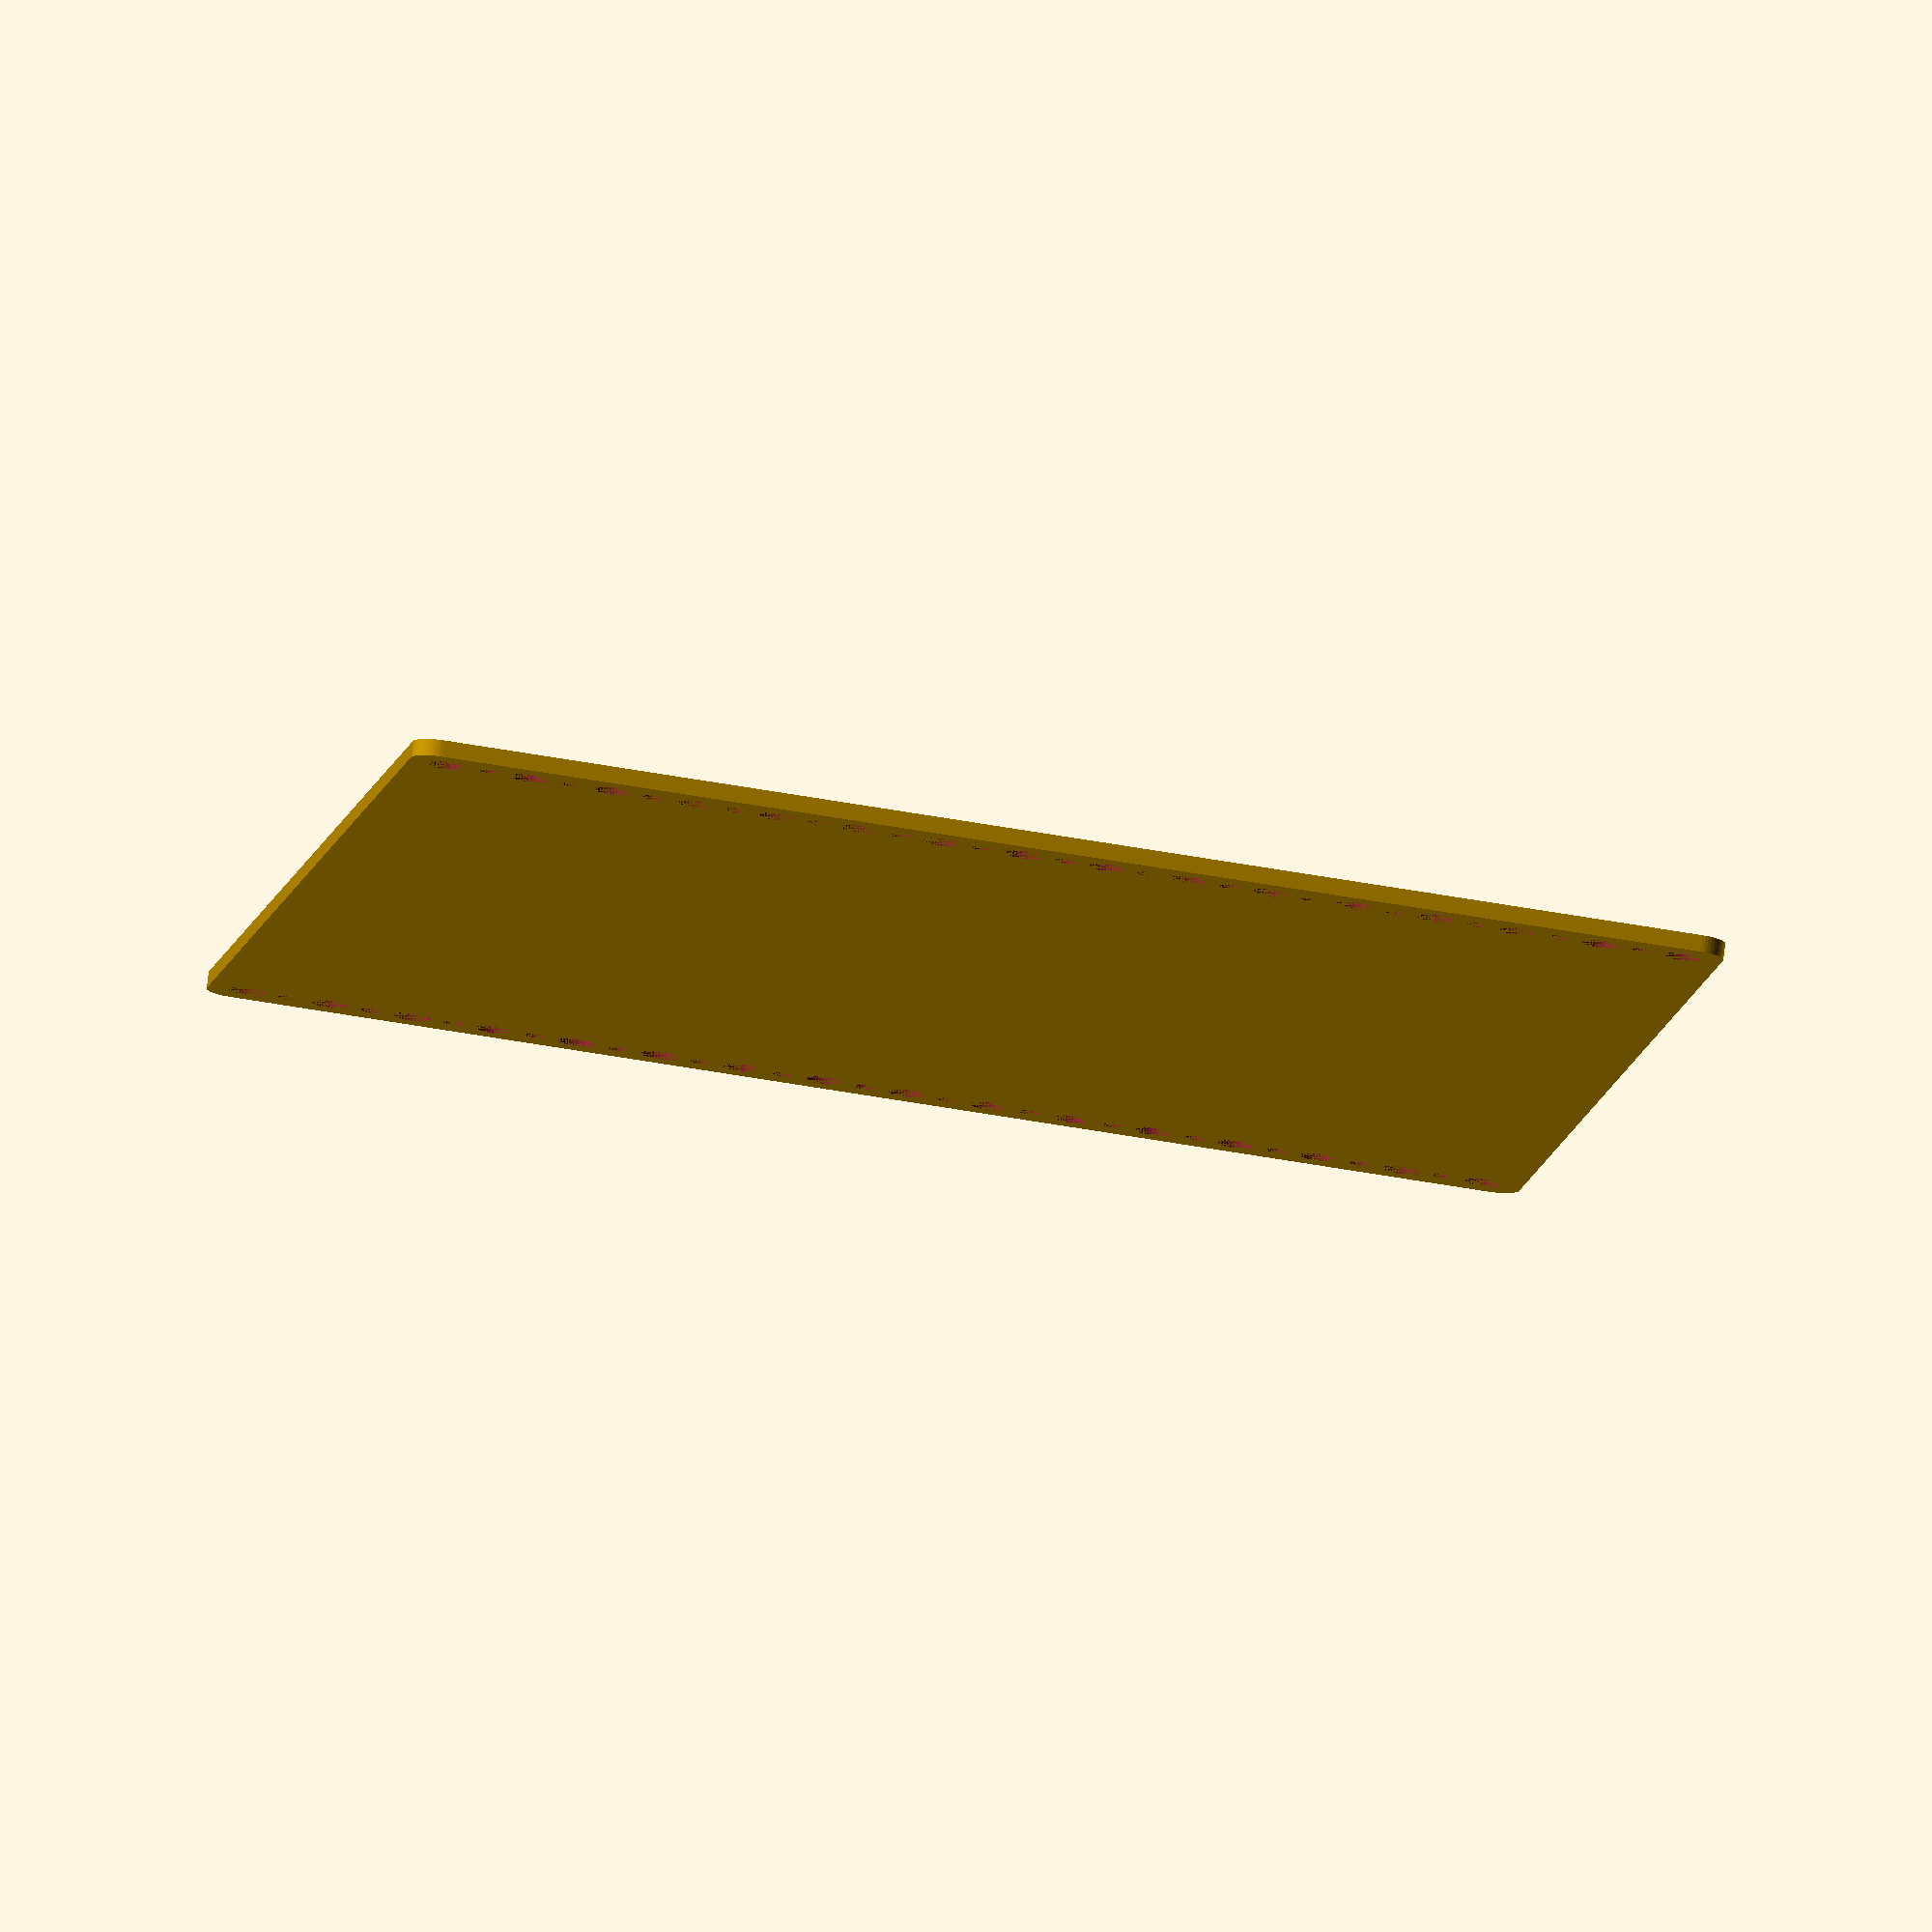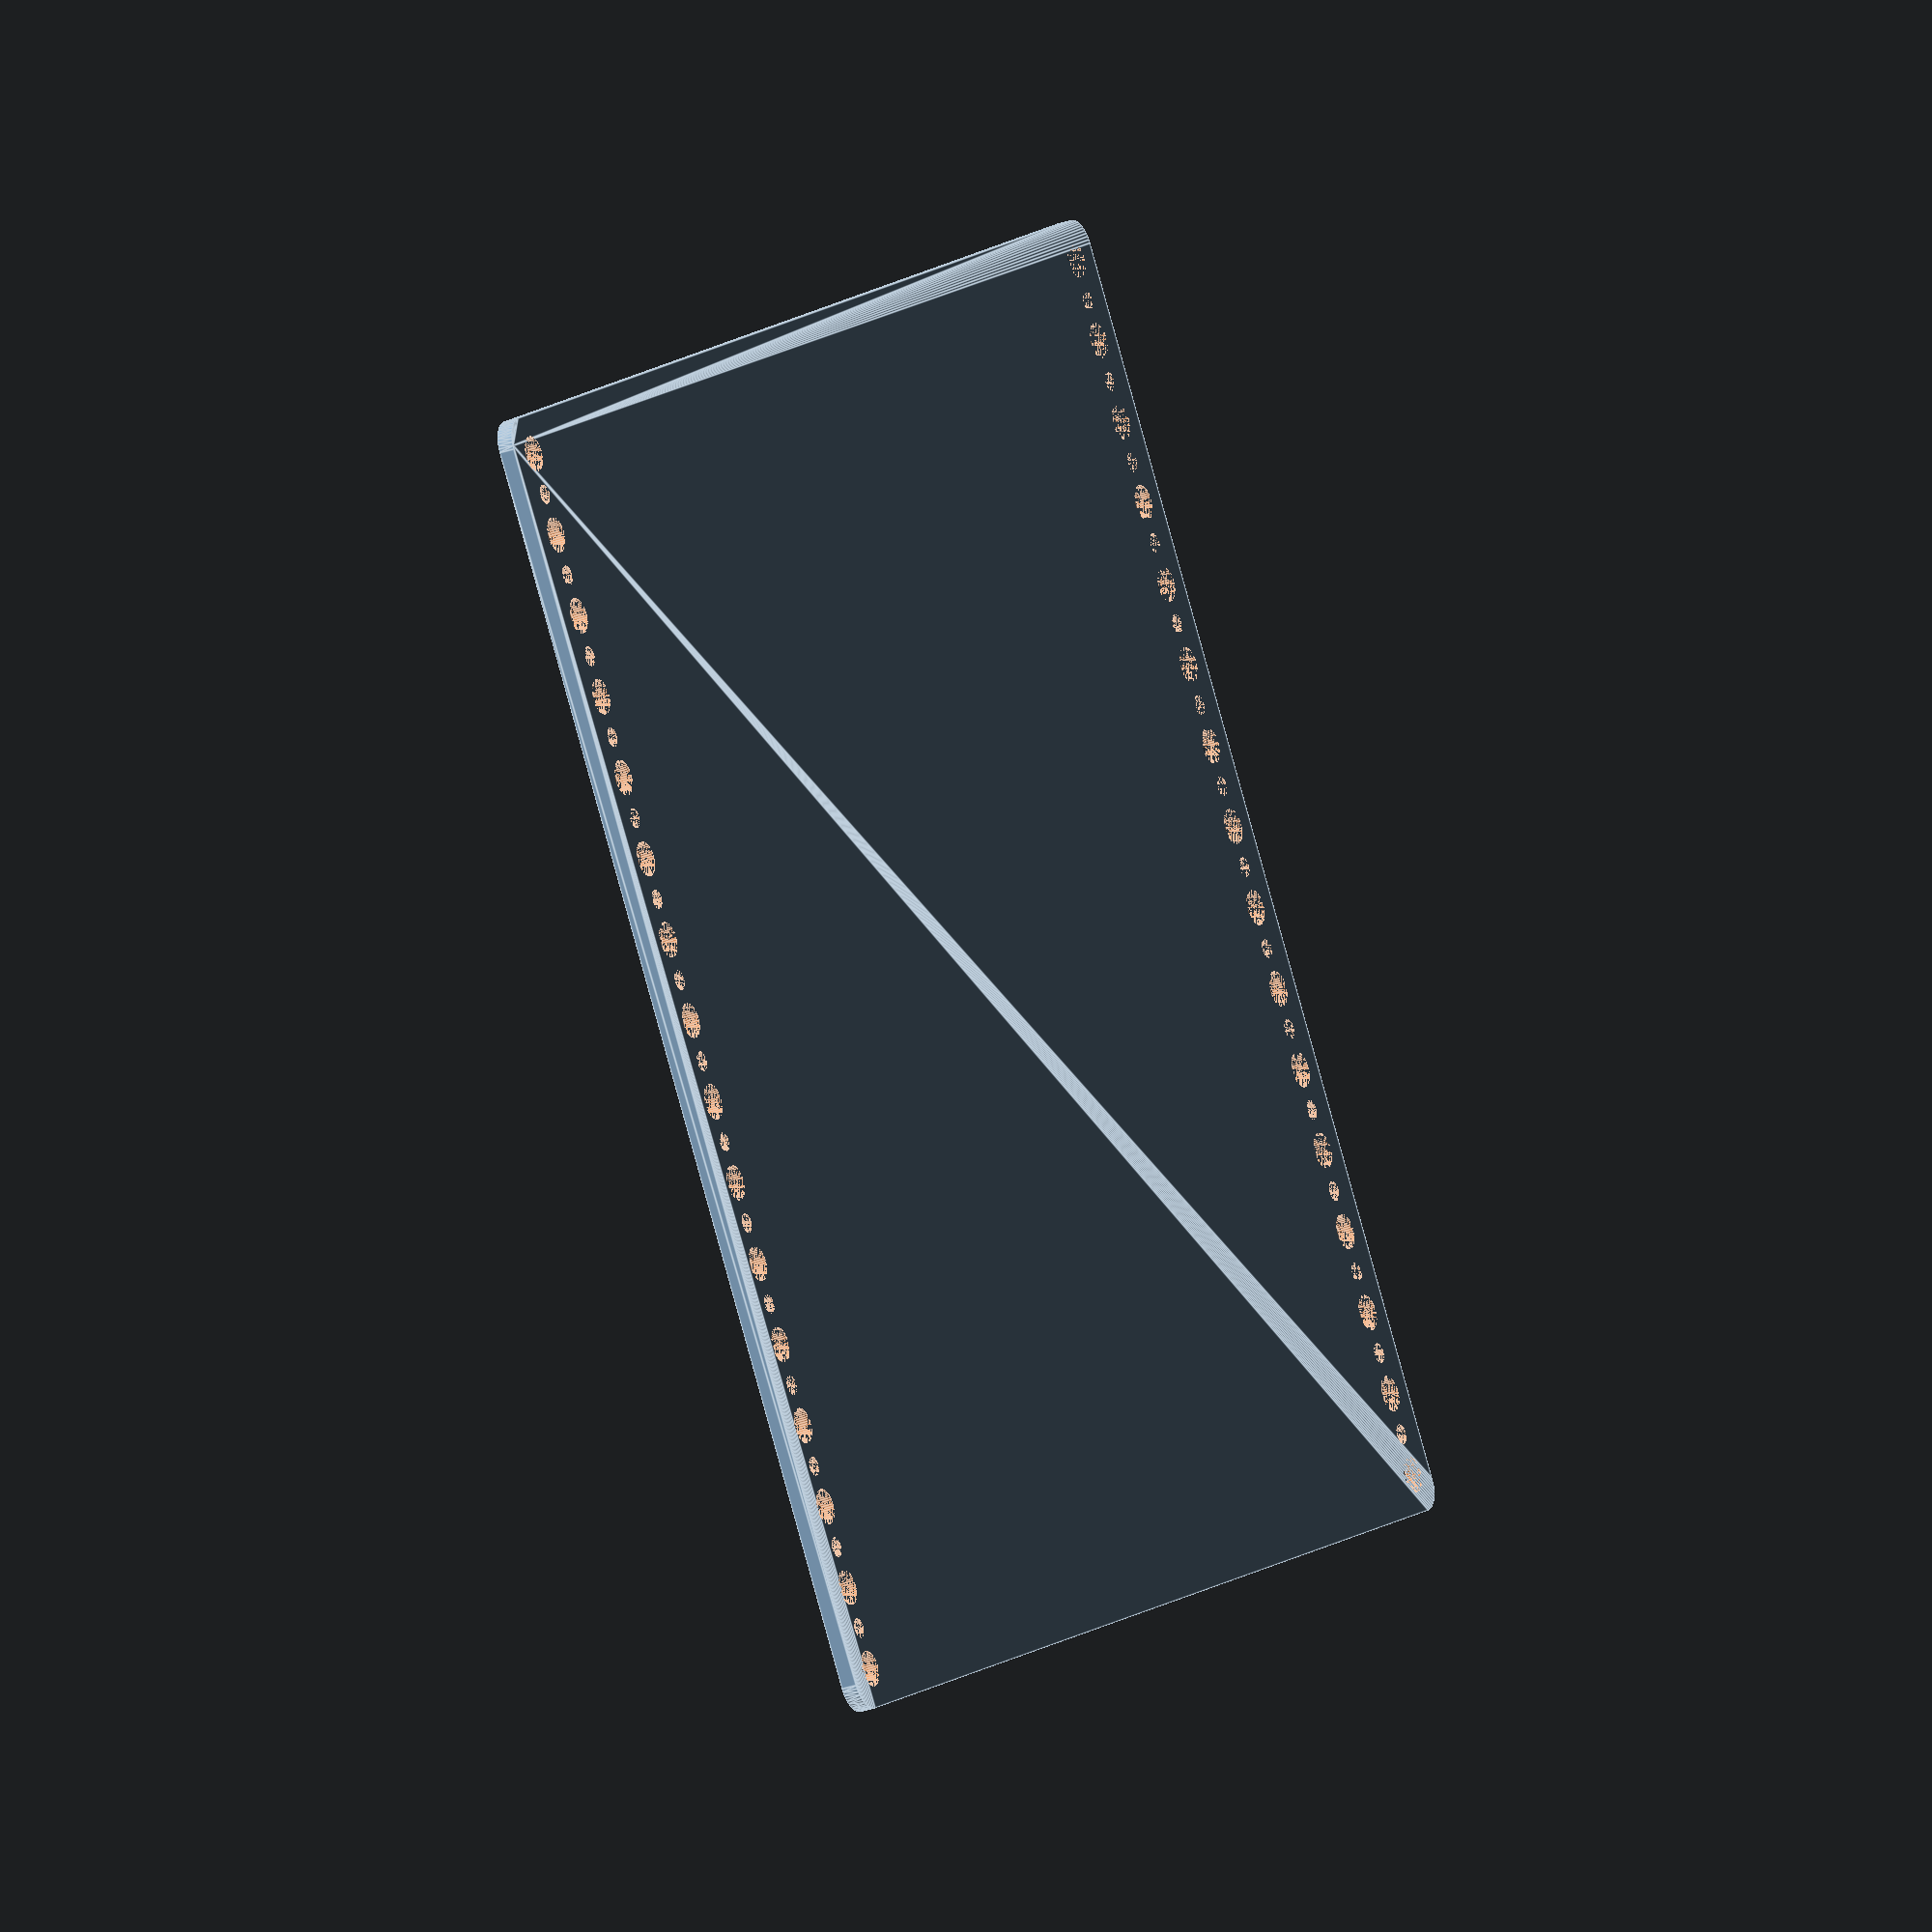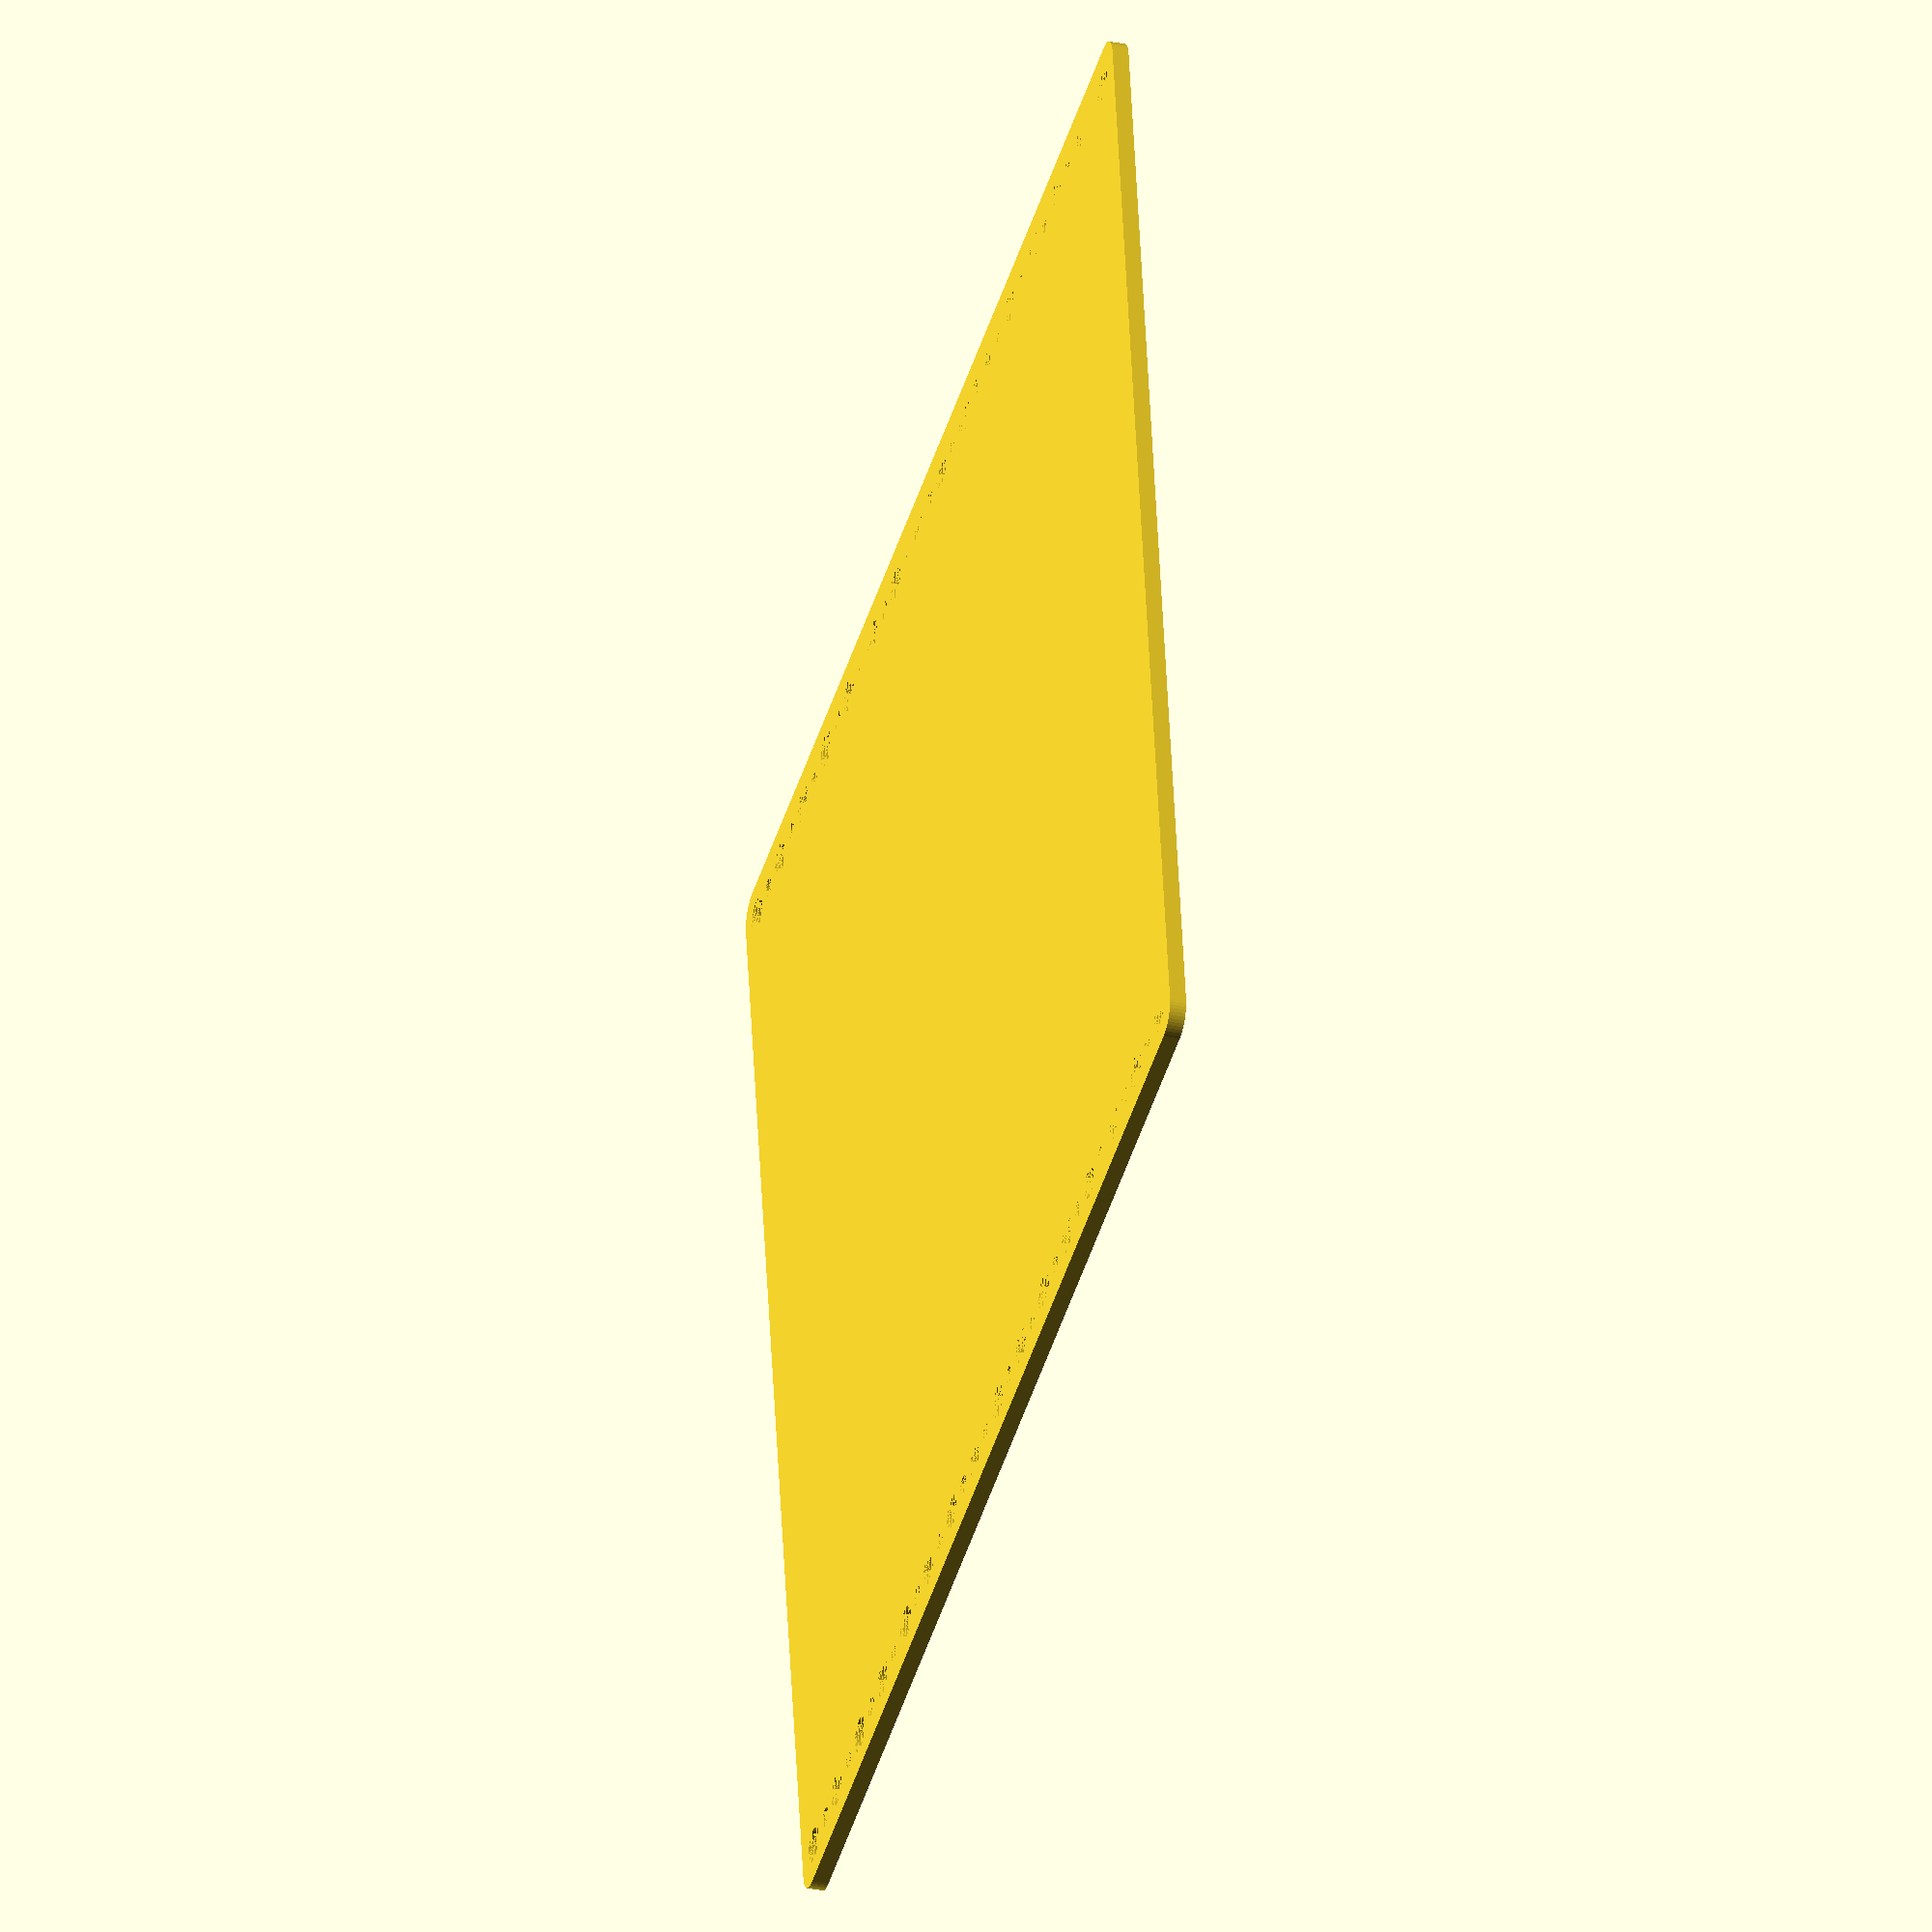
<openscad>
$fn = 50;


difference() {
	union() {
		hull() {
			translate(v = [-114.5000000000, 114.5000000000, 0]) {
				cylinder(h = 3, r = 5);
			}
			translate(v = [114.5000000000, 114.5000000000, 0]) {
				cylinder(h = 3, r = 5);
			}
			translate(v = [-114.5000000000, -114.5000000000, 0]) {
				cylinder(h = 3, r = 5);
			}
			translate(v = [114.5000000000, -114.5000000000, 0]) {
				cylinder(h = 3, r = 5);
			}
		}
	}
	union() {
		translate(v = [-112.5000000000, -112.5000000000, 0]) {
			cylinder(h = 3, r = 3.2500000000);
		}
		translate(v = [-112.5000000000, -97.5000000000, 0]) {
			cylinder(h = 3, r = 3.2500000000);
		}
		translate(v = [-112.5000000000, -82.5000000000, 0]) {
			cylinder(h = 3, r = 3.2500000000);
		}
		translate(v = [-112.5000000000, -67.5000000000, 0]) {
			cylinder(h = 3, r = 3.2500000000);
		}
		translate(v = [-112.5000000000, -52.5000000000, 0]) {
			cylinder(h = 3, r = 3.2500000000);
		}
		translate(v = [-112.5000000000, -37.5000000000, 0]) {
			cylinder(h = 3, r = 3.2500000000);
		}
		translate(v = [-112.5000000000, -22.5000000000, 0]) {
			cylinder(h = 3, r = 3.2500000000);
		}
		translate(v = [-112.5000000000, -7.5000000000, 0]) {
			cylinder(h = 3, r = 3.2500000000);
		}
		translate(v = [-112.5000000000, 7.5000000000, 0]) {
			cylinder(h = 3, r = 3.2500000000);
		}
		translate(v = [-112.5000000000, 22.5000000000, 0]) {
			cylinder(h = 3, r = 3.2500000000);
		}
		translate(v = [-112.5000000000, 37.5000000000, 0]) {
			cylinder(h = 3, r = 3.2500000000);
		}
		translate(v = [-112.5000000000, 52.5000000000, 0]) {
			cylinder(h = 3, r = 3.2500000000);
		}
		translate(v = [-112.5000000000, 67.5000000000, 0]) {
			cylinder(h = 3, r = 3.2500000000);
		}
		translate(v = [-112.5000000000, 82.5000000000, 0]) {
			cylinder(h = 3, r = 3.2500000000);
		}
		translate(v = [-112.5000000000, 97.5000000000, 0]) {
			cylinder(h = 3, r = 3.2500000000);
		}
		translate(v = [-112.5000000000, 112.5000000000, 0]) {
			cylinder(h = 3, r = 3.2500000000);
		}
		translate(v = [112.5000000000, -112.5000000000, 0]) {
			cylinder(h = 3, r = 3.2500000000);
		}
		translate(v = [112.5000000000, -97.5000000000, 0]) {
			cylinder(h = 3, r = 3.2500000000);
		}
		translate(v = [112.5000000000, -82.5000000000, 0]) {
			cylinder(h = 3, r = 3.2500000000);
		}
		translate(v = [112.5000000000, -67.5000000000, 0]) {
			cylinder(h = 3, r = 3.2500000000);
		}
		translate(v = [112.5000000000, -52.5000000000, 0]) {
			cylinder(h = 3, r = 3.2500000000);
		}
		translate(v = [112.5000000000, -37.5000000000, 0]) {
			cylinder(h = 3, r = 3.2500000000);
		}
		translate(v = [112.5000000000, -22.5000000000, 0]) {
			cylinder(h = 3, r = 3.2500000000);
		}
		translate(v = [112.5000000000, -7.5000000000, 0]) {
			cylinder(h = 3, r = 3.2500000000);
		}
		translate(v = [112.5000000000, 7.5000000000, 0]) {
			cylinder(h = 3, r = 3.2500000000);
		}
		translate(v = [112.5000000000, 22.5000000000, 0]) {
			cylinder(h = 3, r = 3.2500000000);
		}
		translate(v = [112.5000000000, 37.5000000000, 0]) {
			cylinder(h = 3, r = 3.2500000000);
		}
		translate(v = [112.5000000000, 52.5000000000, 0]) {
			cylinder(h = 3, r = 3.2500000000);
		}
		translate(v = [112.5000000000, 67.5000000000, 0]) {
			cylinder(h = 3, r = 3.2500000000);
		}
		translate(v = [112.5000000000, 82.5000000000, 0]) {
			cylinder(h = 3, r = 3.2500000000);
		}
		translate(v = [112.5000000000, 97.5000000000, 0]) {
			cylinder(h = 3, r = 3.2500000000);
		}
		translate(v = [112.5000000000, 112.5000000000, 0]) {
			cylinder(h = 3, r = 3.2500000000);
		}
		translate(v = [-112.5000000000, -112.5000000000, 0]) {
			cylinder(h = 3, r = 1.8000000000);
		}
		translate(v = [-112.5000000000, -105.0000000000, 0]) {
			cylinder(h = 3, r = 1.8000000000);
		}
		translate(v = [-112.5000000000, -97.5000000000, 0]) {
			cylinder(h = 3, r = 1.8000000000);
		}
		translate(v = [-112.5000000000, -90.0000000000, 0]) {
			cylinder(h = 3, r = 1.8000000000);
		}
		translate(v = [-112.5000000000, -82.5000000000, 0]) {
			cylinder(h = 3, r = 1.8000000000);
		}
		translate(v = [-112.5000000000, -75.0000000000, 0]) {
			cylinder(h = 3, r = 1.8000000000);
		}
		translate(v = [-112.5000000000, -67.5000000000, 0]) {
			cylinder(h = 3, r = 1.8000000000);
		}
		translate(v = [-112.5000000000, -60.0000000000, 0]) {
			cylinder(h = 3, r = 1.8000000000);
		}
		translate(v = [-112.5000000000, -52.5000000000, 0]) {
			cylinder(h = 3, r = 1.8000000000);
		}
		translate(v = [-112.5000000000, -45.0000000000, 0]) {
			cylinder(h = 3, r = 1.8000000000);
		}
		translate(v = [-112.5000000000, -37.5000000000, 0]) {
			cylinder(h = 3, r = 1.8000000000);
		}
		translate(v = [-112.5000000000, -30.0000000000, 0]) {
			cylinder(h = 3, r = 1.8000000000);
		}
		translate(v = [-112.5000000000, -22.5000000000, 0]) {
			cylinder(h = 3, r = 1.8000000000);
		}
		translate(v = [-112.5000000000, -15.0000000000, 0]) {
			cylinder(h = 3, r = 1.8000000000);
		}
		translate(v = [-112.5000000000, -7.5000000000, 0]) {
			cylinder(h = 3, r = 1.8000000000);
		}
		translate(v = [-112.5000000000, 0.0000000000, 0]) {
			cylinder(h = 3, r = 1.8000000000);
		}
		translate(v = [-112.5000000000, 7.5000000000, 0]) {
			cylinder(h = 3, r = 1.8000000000);
		}
		translate(v = [-112.5000000000, 15.0000000000, 0]) {
			cylinder(h = 3, r = 1.8000000000);
		}
		translate(v = [-112.5000000000, 22.5000000000, 0]) {
			cylinder(h = 3, r = 1.8000000000);
		}
		translate(v = [-112.5000000000, 30.0000000000, 0]) {
			cylinder(h = 3, r = 1.8000000000);
		}
		translate(v = [-112.5000000000, 37.5000000000, 0]) {
			cylinder(h = 3, r = 1.8000000000);
		}
		translate(v = [-112.5000000000, 45.0000000000, 0]) {
			cylinder(h = 3, r = 1.8000000000);
		}
		translate(v = [-112.5000000000, 52.5000000000, 0]) {
			cylinder(h = 3, r = 1.8000000000);
		}
		translate(v = [-112.5000000000, 60.0000000000, 0]) {
			cylinder(h = 3, r = 1.8000000000);
		}
		translate(v = [-112.5000000000, 67.5000000000, 0]) {
			cylinder(h = 3, r = 1.8000000000);
		}
		translate(v = [-112.5000000000, 75.0000000000, 0]) {
			cylinder(h = 3, r = 1.8000000000);
		}
		translate(v = [-112.5000000000, 82.5000000000, 0]) {
			cylinder(h = 3, r = 1.8000000000);
		}
		translate(v = [-112.5000000000, 90.0000000000, 0]) {
			cylinder(h = 3, r = 1.8000000000);
		}
		translate(v = [-112.5000000000, 97.5000000000, 0]) {
			cylinder(h = 3, r = 1.8000000000);
		}
		translate(v = [-112.5000000000, 105.0000000000, 0]) {
			cylinder(h = 3, r = 1.8000000000);
		}
		translate(v = [-112.5000000000, 112.5000000000, 0]) {
			cylinder(h = 3, r = 1.8000000000);
		}
		translate(v = [112.5000000000, -112.5000000000, 0]) {
			cylinder(h = 3, r = 1.8000000000);
		}
		translate(v = [112.5000000000, -105.0000000000, 0]) {
			cylinder(h = 3, r = 1.8000000000);
		}
		translate(v = [112.5000000000, -97.5000000000, 0]) {
			cylinder(h = 3, r = 1.8000000000);
		}
		translate(v = [112.5000000000, -90.0000000000, 0]) {
			cylinder(h = 3, r = 1.8000000000);
		}
		translate(v = [112.5000000000, -82.5000000000, 0]) {
			cylinder(h = 3, r = 1.8000000000);
		}
		translate(v = [112.5000000000, -75.0000000000, 0]) {
			cylinder(h = 3, r = 1.8000000000);
		}
		translate(v = [112.5000000000, -67.5000000000, 0]) {
			cylinder(h = 3, r = 1.8000000000);
		}
		translate(v = [112.5000000000, -60.0000000000, 0]) {
			cylinder(h = 3, r = 1.8000000000);
		}
		translate(v = [112.5000000000, -52.5000000000, 0]) {
			cylinder(h = 3, r = 1.8000000000);
		}
		translate(v = [112.5000000000, -45.0000000000, 0]) {
			cylinder(h = 3, r = 1.8000000000);
		}
		translate(v = [112.5000000000, -37.5000000000, 0]) {
			cylinder(h = 3, r = 1.8000000000);
		}
		translate(v = [112.5000000000, -30.0000000000, 0]) {
			cylinder(h = 3, r = 1.8000000000);
		}
		translate(v = [112.5000000000, -22.5000000000, 0]) {
			cylinder(h = 3, r = 1.8000000000);
		}
		translate(v = [112.5000000000, -15.0000000000, 0]) {
			cylinder(h = 3, r = 1.8000000000);
		}
		translate(v = [112.5000000000, -7.5000000000, 0]) {
			cylinder(h = 3, r = 1.8000000000);
		}
		translate(v = [112.5000000000, 0.0000000000, 0]) {
			cylinder(h = 3, r = 1.8000000000);
		}
		translate(v = [112.5000000000, 7.5000000000, 0]) {
			cylinder(h = 3, r = 1.8000000000);
		}
		translate(v = [112.5000000000, 15.0000000000, 0]) {
			cylinder(h = 3, r = 1.8000000000);
		}
		translate(v = [112.5000000000, 22.5000000000, 0]) {
			cylinder(h = 3, r = 1.8000000000);
		}
		translate(v = [112.5000000000, 30.0000000000, 0]) {
			cylinder(h = 3, r = 1.8000000000);
		}
		translate(v = [112.5000000000, 37.5000000000, 0]) {
			cylinder(h = 3, r = 1.8000000000);
		}
		translate(v = [112.5000000000, 45.0000000000, 0]) {
			cylinder(h = 3, r = 1.8000000000);
		}
		translate(v = [112.5000000000, 52.5000000000, 0]) {
			cylinder(h = 3, r = 1.8000000000);
		}
		translate(v = [112.5000000000, 60.0000000000, 0]) {
			cylinder(h = 3, r = 1.8000000000);
		}
		translate(v = [112.5000000000, 67.5000000000, 0]) {
			cylinder(h = 3, r = 1.8000000000);
		}
		translate(v = [112.5000000000, 75.0000000000, 0]) {
			cylinder(h = 3, r = 1.8000000000);
		}
		translate(v = [112.5000000000, 82.5000000000, 0]) {
			cylinder(h = 3, r = 1.8000000000);
		}
		translate(v = [112.5000000000, 90.0000000000, 0]) {
			cylinder(h = 3, r = 1.8000000000);
		}
		translate(v = [112.5000000000, 97.5000000000, 0]) {
			cylinder(h = 3, r = 1.8000000000);
		}
		translate(v = [112.5000000000, 105.0000000000, 0]) {
			cylinder(h = 3, r = 1.8000000000);
		}
		translate(v = [112.5000000000, 112.5000000000, 0]) {
			cylinder(h = 3, r = 1.8000000000);
		}
		translate(v = [-112.5000000000, -112.5000000000, 0]) {
			cylinder(h = 3, r = 1.8000000000);
		}
		translate(v = [-112.5000000000, -105.0000000000, 0]) {
			cylinder(h = 3, r = 1.8000000000);
		}
		translate(v = [-112.5000000000, -97.5000000000, 0]) {
			cylinder(h = 3, r = 1.8000000000);
		}
		translate(v = [-112.5000000000, -90.0000000000, 0]) {
			cylinder(h = 3, r = 1.8000000000);
		}
		translate(v = [-112.5000000000, -82.5000000000, 0]) {
			cylinder(h = 3, r = 1.8000000000);
		}
		translate(v = [-112.5000000000, -75.0000000000, 0]) {
			cylinder(h = 3, r = 1.8000000000);
		}
		translate(v = [-112.5000000000, -67.5000000000, 0]) {
			cylinder(h = 3, r = 1.8000000000);
		}
		translate(v = [-112.5000000000, -60.0000000000, 0]) {
			cylinder(h = 3, r = 1.8000000000);
		}
		translate(v = [-112.5000000000, -52.5000000000, 0]) {
			cylinder(h = 3, r = 1.8000000000);
		}
		translate(v = [-112.5000000000, -45.0000000000, 0]) {
			cylinder(h = 3, r = 1.8000000000);
		}
		translate(v = [-112.5000000000, -37.5000000000, 0]) {
			cylinder(h = 3, r = 1.8000000000);
		}
		translate(v = [-112.5000000000, -30.0000000000, 0]) {
			cylinder(h = 3, r = 1.8000000000);
		}
		translate(v = [-112.5000000000, -22.5000000000, 0]) {
			cylinder(h = 3, r = 1.8000000000);
		}
		translate(v = [-112.5000000000, -15.0000000000, 0]) {
			cylinder(h = 3, r = 1.8000000000);
		}
		translate(v = [-112.5000000000, -7.5000000000, 0]) {
			cylinder(h = 3, r = 1.8000000000);
		}
		translate(v = [-112.5000000000, 0.0000000000, 0]) {
			cylinder(h = 3, r = 1.8000000000);
		}
		translate(v = [-112.5000000000, 7.5000000000, 0]) {
			cylinder(h = 3, r = 1.8000000000);
		}
		translate(v = [-112.5000000000, 15.0000000000, 0]) {
			cylinder(h = 3, r = 1.8000000000);
		}
		translate(v = [-112.5000000000, 22.5000000000, 0]) {
			cylinder(h = 3, r = 1.8000000000);
		}
		translate(v = [-112.5000000000, 30.0000000000, 0]) {
			cylinder(h = 3, r = 1.8000000000);
		}
		translate(v = [-112.5000000000, 37.5000000000, 0]) {
			cylinder(h = 3, r = 1.8000000000);
		}
		translate(v = [-112.5000000000, 45.0000000000, 0]) {
			cylinder(h = 3, r = 1.8000000000);
		}
		translate(v = [-112.5000000000, 52.5000000000, 0]) {
			cylinder(h = 3, r = 1.8000000000);
		}
		translate(v = [-112.5000000000, 60.0000000000, 0]) {
			cylinder(h = 3, r = 1.8000000000);
		}
		translate(v = [-112.5000000000, 67.5000000000, 0]) {
			cylinder(h = 3, r = 1.8000000000);
		}
		translate(v = [-112.5000000000, 75.0000000000, 0]) {
			cylinder(h = 3, r = 1.8000000000);
		}
		translate(v = [-112.5000000000, 82.5000000000, 0]) {
			cylinder(h = 3, r = 1.8000000000);
		}
		translate(v = [-112.5000000000, 90.0000000000, 0]) {
			cylinder(h = 3, r = 1.8000000000);
		}
		translate(v = [-112.5000000000, 97.5000000000, 0]) {
			cylinder(h = 3, r = 1.8000000000);
		}
		translate(v = [-112.5000000000, 105.0000000000, 0]) {
			cylinder(h = 3, r = 1.8000000000);
		}
		translate(v = [-112.5000000000, 112.5000000000, 0]) {
			cylinder(h = 3, r = 1.8000000000);
		}
		translate(v = [112.5000000000, -112.5000000000, 0]) {
			cylinder(h = 3, r = 1.8000000000);
		}
		translate(v = [112.5000000000, -105.0000000000, 0]) {
			cylinder(h = 3, r = 1.8000000000);
		}
		translate(v = [112.5000000000, -97.5000000000, 0]) {
			cylinder(h = 3, r = 1.8000000000);
		}
		translate(v = [112.5000000000, -90.0000000000, 0]) {
			cylinder(h = 3, r = 1.8000000000);
		}
		translate(v = [112.5000000000, -82.5000000000, 0]) {
			cylinder(h = 3, r = 1.8000000000);
		}
		translate(v = [112.5000000000, -75.0000000000, 0]) {
			cylinder(h = 3, r = 1.8000000000);
		}
		translate(v = [112.5000000000, -67.5000000000, 0]) {
			cylinder(h = 3, r = 1.8000000000);
		}
		translate(v = [112.5000000000, -60.0000000000, 0]) {
			cylinder(h = 3, r = 1.8000000000);
		}
		translate(v = [112.5000000000, -52.5000000000, 0]) {
			cylinder(h = 3, r = 1.8000000000);
		}
		translate(v = [112.5000000000, -45.0000000000, 0]) {
			cylinder(h = 3, r = 1.8000000000);
		}
		translate(v = [112.5000000000, -37.5000000000, 0]) {
			cylinder(h = 3, r = 1.8000000000);
		}
		translate(v = [112.5000000000, -30.0000000000, 0]) {
			cylinder(h = 3, r = 1.8000000000);
		}
		translate(v = [112.5000000000, -22.5000000000, 0]) {
			cylinder(h = 3, r = 1.8000000000);
		}
		translate(v = [112.5000000000, -15.0000000000, 0]) {
			cylinder(h = 3, r = 1.8000000000);
		}
		translate(v = [112.5000000000, -7.5000000000, 0]) {
			cylinder(h = 3, r = 1.8000000000);
		}
		translate(v = [112.5000000000, 0.0000000000, 0]) {
			cylinder(h = 3, r = 1.8000000000);
		}
		translate(v = [112.5000000000, 7.5000000000, 0]) {
			cylinder(h = 3, r = 1.8000000000);
		}
		translate(v = [112.5000000000, 15.0000000000, 0]) {
			cylinder(h = 3, r = 1.8000000000);
		}
		translate(v = [112.5000000000, 22.5000000000, 0]) {
			cylinder(h = 3, r = 1.8000000000);
		}
		translate(v = [112.5000000000, 30.0000000000, 0]) {
			cylinder(h = 3, r = 1.8000000000);
		}
		translate(v = [112.5000000000, 37.5000000000, 0]) {
			cylinder(h = 3, r = 1.8000000000);
		}
		translate(v = [112.5000000000, 45.0000000000, 0]) {
			cylinder(h = 3, r = 1.8000000000);
		}
		translate(v = [112.5000000000, 52.5000000000, 0]) {
			cylinder(h = 3, r = 1.8000000000);
		}
		translate(v = [112.5000000000, 60.0000000000, 0]) {
			cylinder(h = 3, r = 1.8000000000);
		}
		translate(v = [112.5000000000, 67.5000000000, 0]) {
			cylinder(h = 3, r = 1.8000000000);
		}
		translate(v = [112.5000000000, 75.0000000000, 0]) {
			cylinder(h = 3, r = 1.8000000000);
		}
		translate(v = [112.5000000000, 82.5000000000, 0]) {
			cylinder(h = 3, r = 1.8000000000);
		}
		translate(v = [112.5000000000, 90.0000000000, 0]) {
			cylinder(h = 3, r = 1.8000000000);
		}
		translate(v = [112.5000000000, 97.5000000000, 0]) {
			cylinder(h = 3, r = 1.8000000000);
		}
		translate(v = [112.5000000000, 105.0000000000, 0]) {
			cylinder(h = 3, r = 1.8000000000);
		}
		translate(v = [112.5000000000, 112.5000000000, 0]) {
			cylinder(h = 3, r = 1.8000000000);
		}
		translate(v = [-112.5000000000, -112.5000000000, 0]) {
			cylinder(h = 3, r = 1.8000000000);
		}
		translate(v = [-112.5000000000, -105.0000000000, 0]) {
			cylinder(h = 3, r = 1.8000000000);
		}
		translate(v = [-112.5000000000, -97.5000000000, 0]) {
			cylinder(h = 3, r = 1.8000000000);
		}
		translate(v = [-112.5000000000, -90.0000000000, 0]) {
			cylinder(h = 3, r = 1.8000000000);
		}
		translate(v = [-112.5000000000, -82.5000000000, 0]) {
			cylinder(h = 3, r = 1.8000000000);
		}
		translate(v = [-112.5000000000, -75.0000000000, 0]) {
			cylinder(h = 3, r = 1.8000000000);
		}
		translate(v = [-112.5000000000, -67.5000000000, 0]) {
			cylinder(h = 3, r = 1.8000000000);
		}
		translate(v = [-112.5000000000, -60.0000000000, 0]) {
			cylinder(h = 3, r = 1.8000000000);
		}
		translate(v = [-112.5000000000, -52.5000000000, 0]) {
			cylinder(h = 3, r = 1.8000000000);
		}
		translate(v = [-112.5000000000, -45.0000000000, 0]) {
			cylinder(h = 3, r = 1.8000000000);
		}
		translate(v = [-112.5000000000, -37.5000000000, 0]) {
			cylinder(h = 3, r = 1.8000000000);
		}
		translate(v = [-112.5000000000, -30.0000000000, 0]) {
			cylinder(h = 3, r = 1.8000000000);
		}
		translate(v = [-112.5000000000, -22.5000000000, 0]) {
			cylinder(h = 3, r = 1.8000000000);
		}
		translate(v = [-112.5000000000, -15.0000000000, 0]) {
			cylinder(h = 3, r = 1.8000000000);
		}
		translate(v = [-112.5000000000, -7.5000000000, 0]) {
			cylinder(h = 3, r = 1.8000000000);
		}
		translate(v = [-112.5000000000, 0.0000000000, 0]) {
			cylinder(h = 3, r = 1.8000000000);
		}
		translate(v = [-112.5000000000, 7.5000000000, 0]) {
			cylinder(h = 3, r = 1.8000000000);
		}
		translate(v = [-112.5000000000, 15.0000000000, 0]) {
			cylinder(h = 3, r = 1.8000000000);
		}
		translate(v = [-112.5000000000, 22.5000000000, 0]) {
			cylinder(h = 3, r = 1.8000000000);
		}
		translate(v = [-112.5000000000, 30.0000000000, 0]) {
			cylinder(h = 3, r = 1.8000000000);
		}
		translate(v = [-112.5000000000, 37.5000000000, 0]) {
			cylinder(h = 3, r = 1.8000000000);
		}
		translate(v = [-112.5000000000, 45.0000000000, 0]) {
			cylinder(h = 3, r = 1.8000000000);
		}
		translate(v = [-112.5000000000, 52.5000000000, 0]) {
			cylinder(h = 3, r = 1.8000000000);
		}
		translate(v = [-112.5000000000, 60.0000000000, 0]) {
			cylinder(h = 3, r = 1.8000000000);
		}
		translate(v = [-112.5000000000, 67.5000000000, 0]) {
			cylinder(h = 3, r = 1.8000000000);
		}
		translate(v = [-112.5000000000, 75.0000000000, 0]) {
			cylinder(h = 3, r = 1.8000000000);
		}
		translate(v = [-112.5000000000, 82.5000000000, 0]) {
			cylinder(h = 3, r = 1.8000000000);
		}
		translate(v = [-112.5000000000, 90.0000000000, 0]) {
			cylinder(h = 3, r = 1.8000000000);
		}
		translate(v = [-112.5000000000, 97.5000000000, 0]) {
			cylinder(h = 3, r = 1.8000000000);
		}
		translate(v = [-112.5000000000, 105.0000000000, 0]) {
			cylinder(h = 3, r = 1.8000000000);
		}
		translate(v = [-112.5000000000, 112.5000000000, 0]) {
			cylinder(h = 3, r = 1.8000000000);
		}
		translate(v = [112.5000000000, -112.5000000000, 0]) {
			cylinder(h = 3, r = 1.8000000000);
		}
		translate(v = [112.5000000000, -105.0000000000, 0]) {
			cylinder(h = 3, r = 1.8000000000);
		}
		translate(v = [112.5000000000, -97.5000000000, 0]) {
			cylinder(h = 3, r = 1.8000000000);
		}
		translate(v = [112.5000000000, -90.0000000000, 0]) {
			cylinder(h = 3, r = 1.8000000000);
		}
		translate(v = [112.5000000000, -82.5000000000, 0]) {
			cylinder(h = 3, r = 1.8000000000);
		}
		translate(v = [112.5000000000, -75.0000000000, 0]) {
			cylinder(h = 3, r = 1.8000000000);
		}
		translate(v = [112.5000000000, -67.5000000000, 0]) {
			cylinder(h = 3, r = 1.8000000000);
		}
		translate(v = [112.5000000000, -60.0000000000, 0]) {
			cylinder(h = 3, r = 1.8000000000);
		}
		translate(v = [112.5000000000, -52.5000000000, 0]) {
			cylinder(h = 3, r = 1.8000000000);
		}
		translate(v = [112.5000000000, -45.0000000000, 0]) {
			cylinder(h = 3, r = 1.8000000000);
		}
		translate(v = [112.5000000000, -37.5000000000, 0]) {
			cylinder(h = 3, r = 1.8000000000);
		}
		translate(v = [112.5000000000, -30.0000000000, 0]) {
			cylinder(h = 3, r = 1.8000000000);
		}
		translate(v = [112.5000000000, -22.5000000000, 0]) {
			cylinder(h = 3, r = 1.8000000000);
		}
		translate(v = [112.5000000000, -15.0000000000, 0]) {
			cylinder(h = 3, r = 1.8000000000);
		}
		translate(v = [112.5000000000, -7.5000000000, 0]) {
			cylinder(h = 3, r = 1.8000000000);
		}
		translate(v = [112.5000000000, 0.0000000000, 0]) {
			cylinder(h = 3, r = 1.8000000000);
		}
		translate(v = [112.5000000000, 7.5000000000, 0]) {
			cylinder(h = 3, r = 1.8000000000);
		}
		translate(v = [112.5000000000, 15.0000000000, 0]) {
			cylinder(h = 3, r = 1.8000000000);
		}
		translate(v = [112.5000000000, 22.5000000000, 0]) {
			cylinder(h = 3, r = 1.8000000000);
		}
		translate(v = [112.5000000000, 30.0000000000, 0]) {
			cylinder(h = 3, r = 1.8000000000);
		}
		translate(v = [112.5000000000, 37.5000000000, 0]) {
			cylinder(h = 3, r = 1.8000000000);
		}
		translate(v = [112.5000000000, 45.0000000000, 0]) {
			cylinder(h = 3, r = 1.8000000000);
		}
		translate(v = [112.5000000000, 52.5000000000, 0]) {
			cylinder(h = 3, r = 1.8000000000);
		}
		translate(v = [112.5000000000, 60.0000000000, 0]) {
			cylinder(h = 3, r = 1.8000000000);
		}
		translate(v = [112.5000000000, 67.5000000000, 0]) {
			cylinder(h = 3, r = 1.8000000000);
		}
		translate(v = [112.5000000000, 75.0000000000, 0]) {
			cylinder(h = 3, r = 1.8000000000);
		}
		translate(v = [112.5000000000, 82.5000000000, 0]) {
			cylinder(h = 3, r = 1.8000000000);
		}
		translate(v = [112.5000000000, 90.0000000000, 0]) {
			cylinder(h = 3, r = 1.8000000000);
		}
		translate(v = [112.5000000000, 97.5000000000, 0]) {
			cylinder(h = 3, r = 1.8000000000);
		}
		translate(v = [112.5000000000, 105.0000000000, 0]) {
			cylinder(h = 3, r = 1.8000000000);
		}
		translate(v = [112.5000000000, 112.5000000000, 0]) {
			cylinder(h = 3, r = 1.8000000000);
		}
	}
}
</openscad>
<views>
elev=101.6 azim=279.2 roll=172.9 proj=o view=solid
elev=25.9 azim=148.2 roll=300.4 proj=o view=edges
elev=213.5 azim=279.3 roll=286.1 proj=o view=wireframe
</views>
